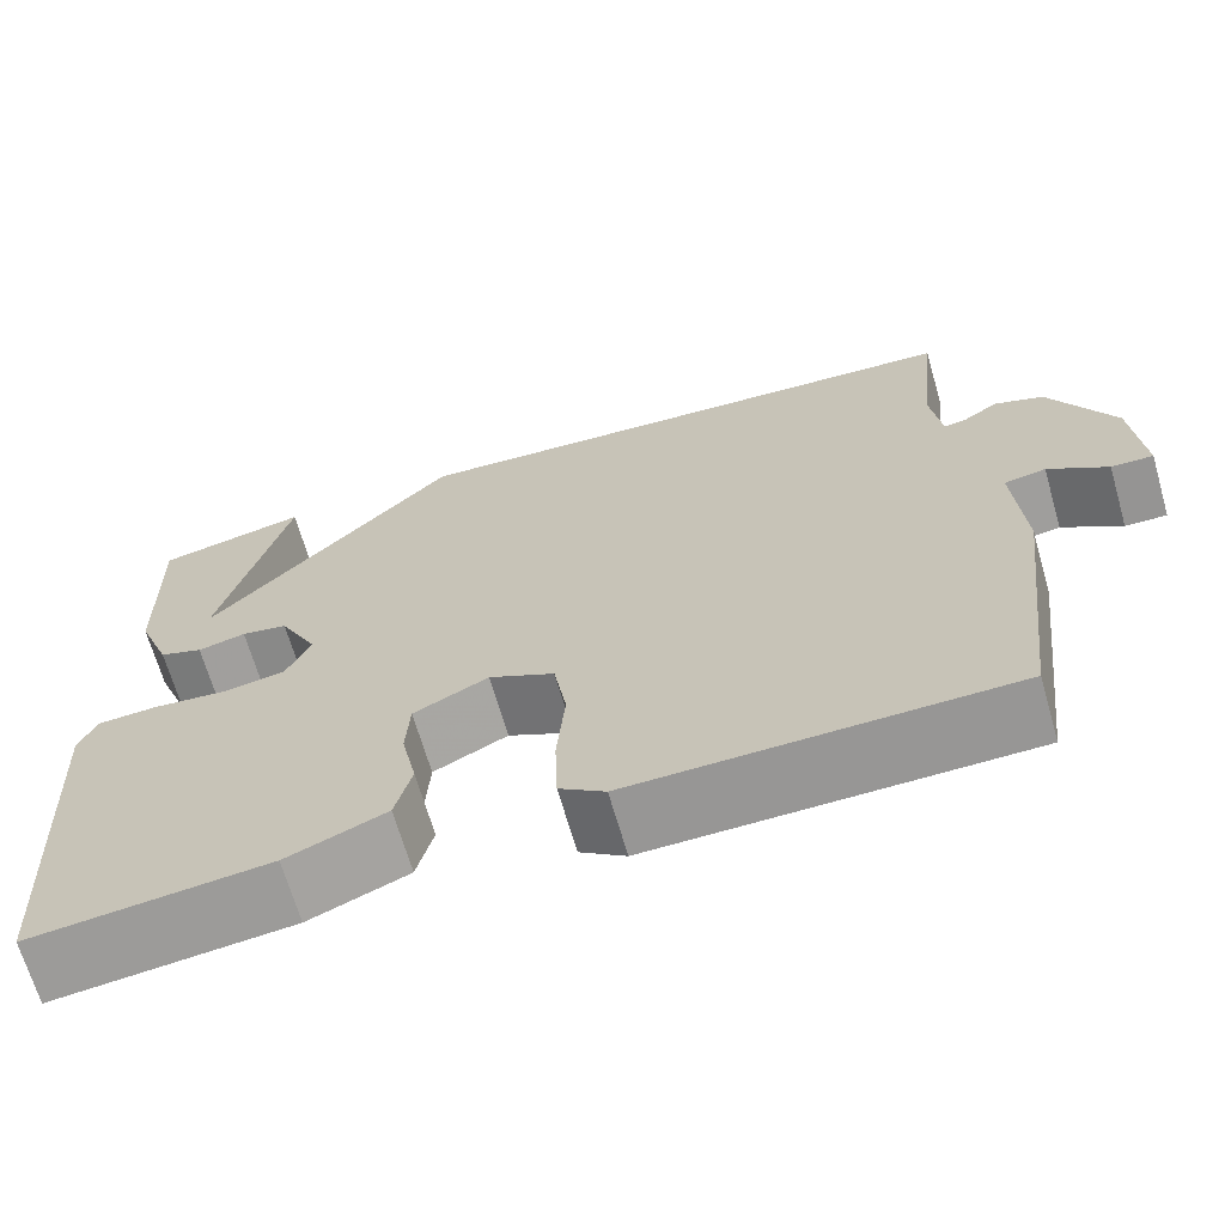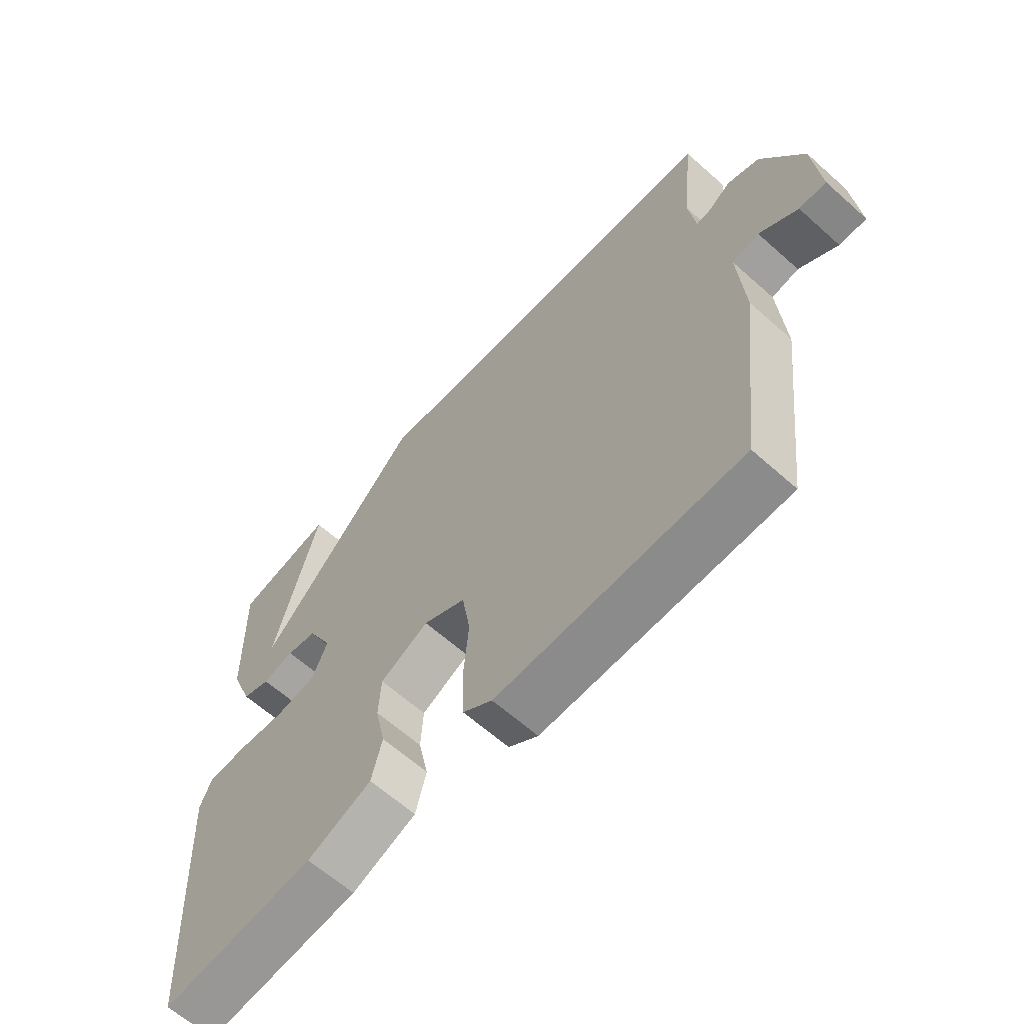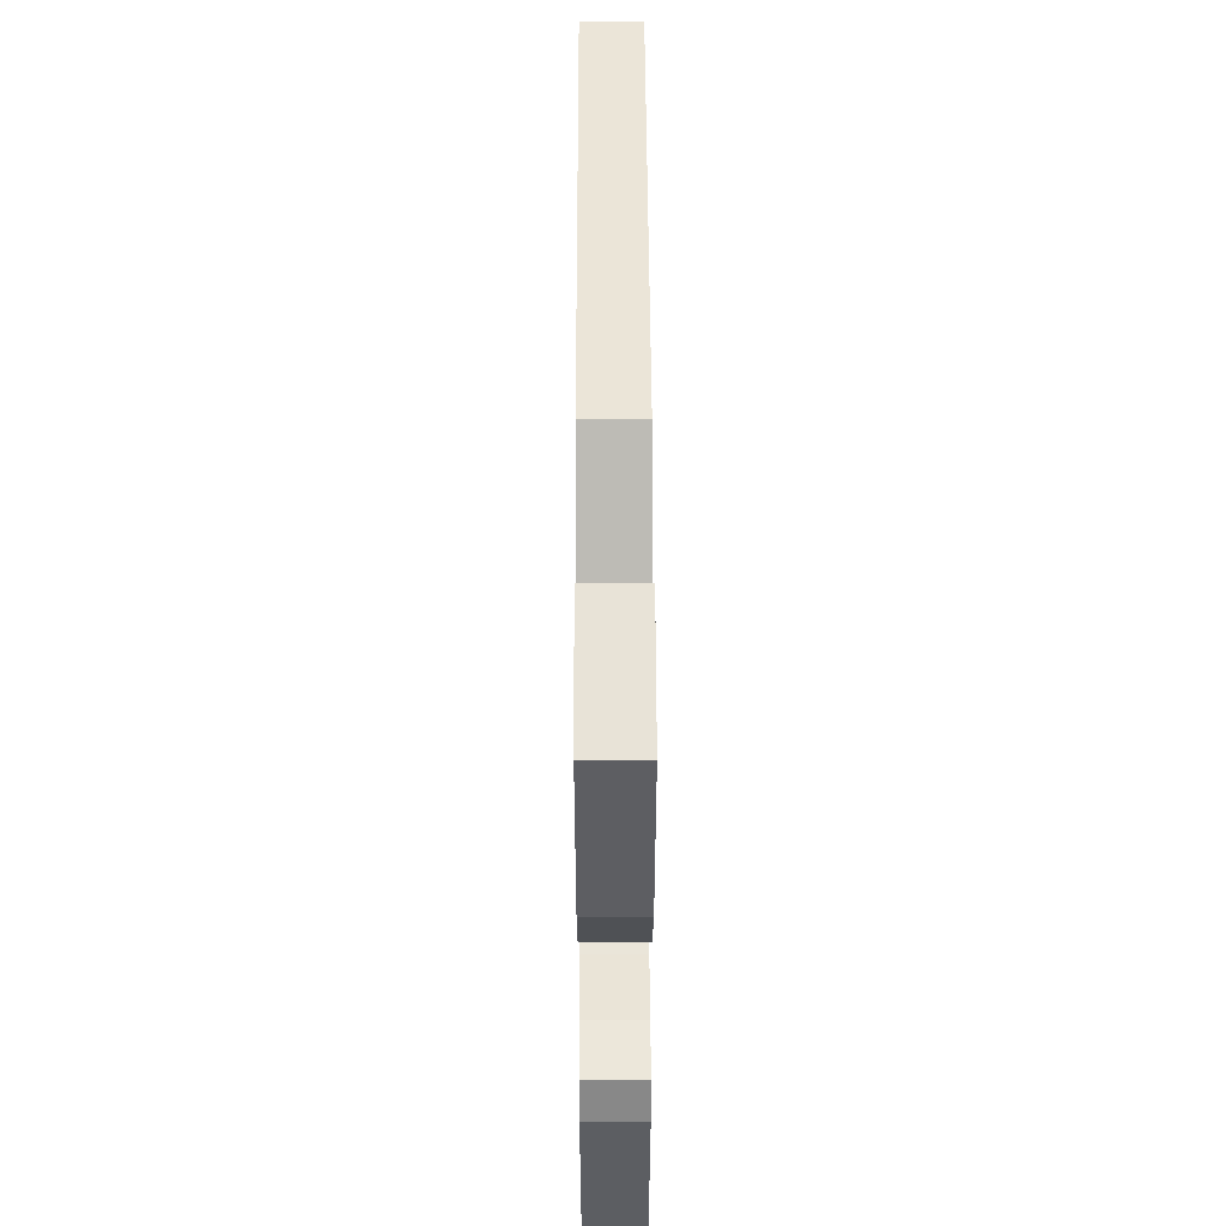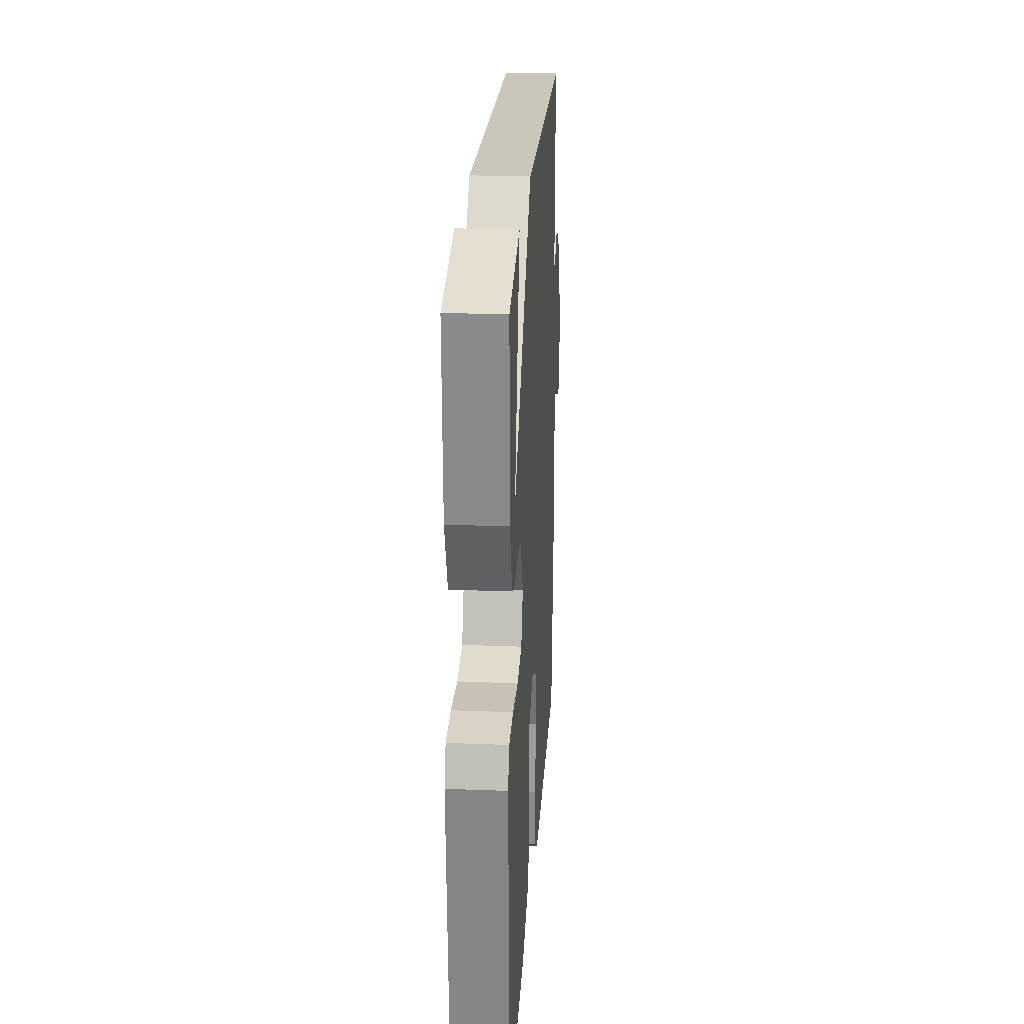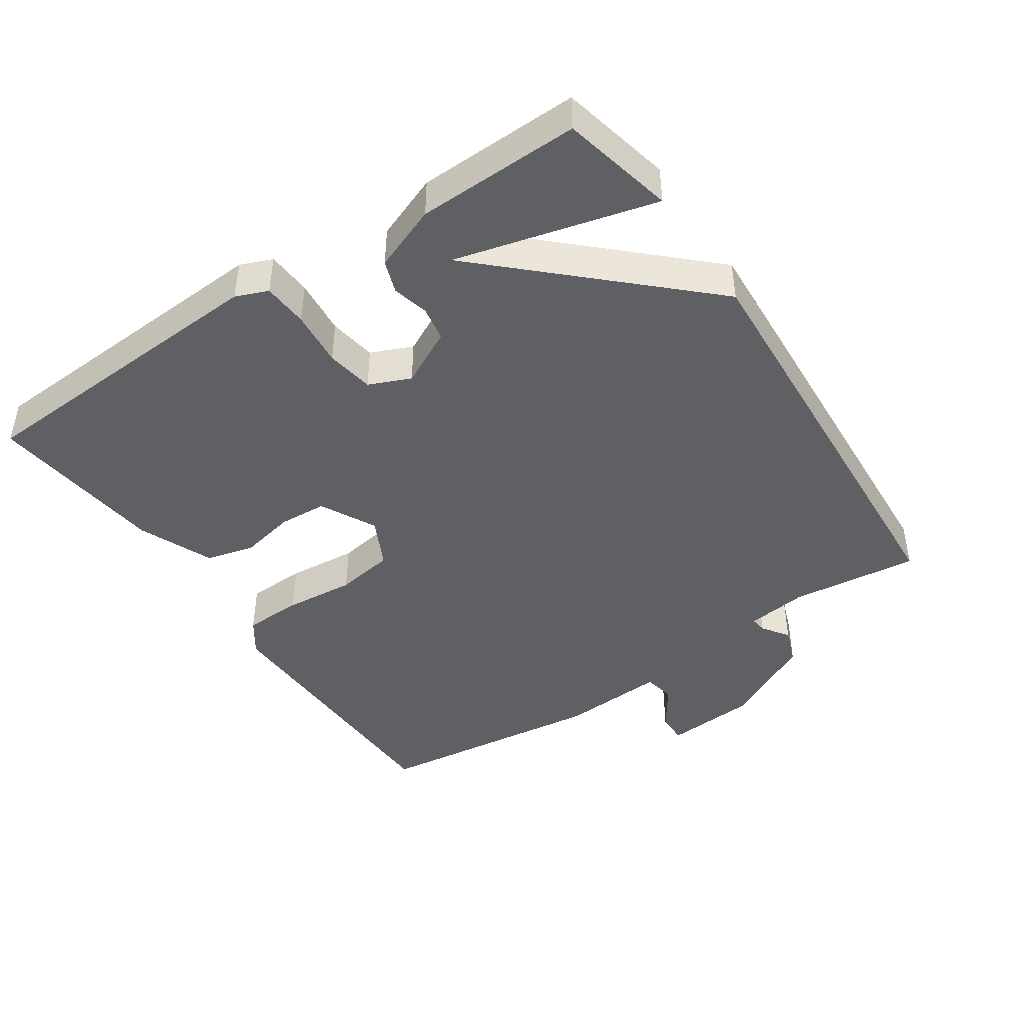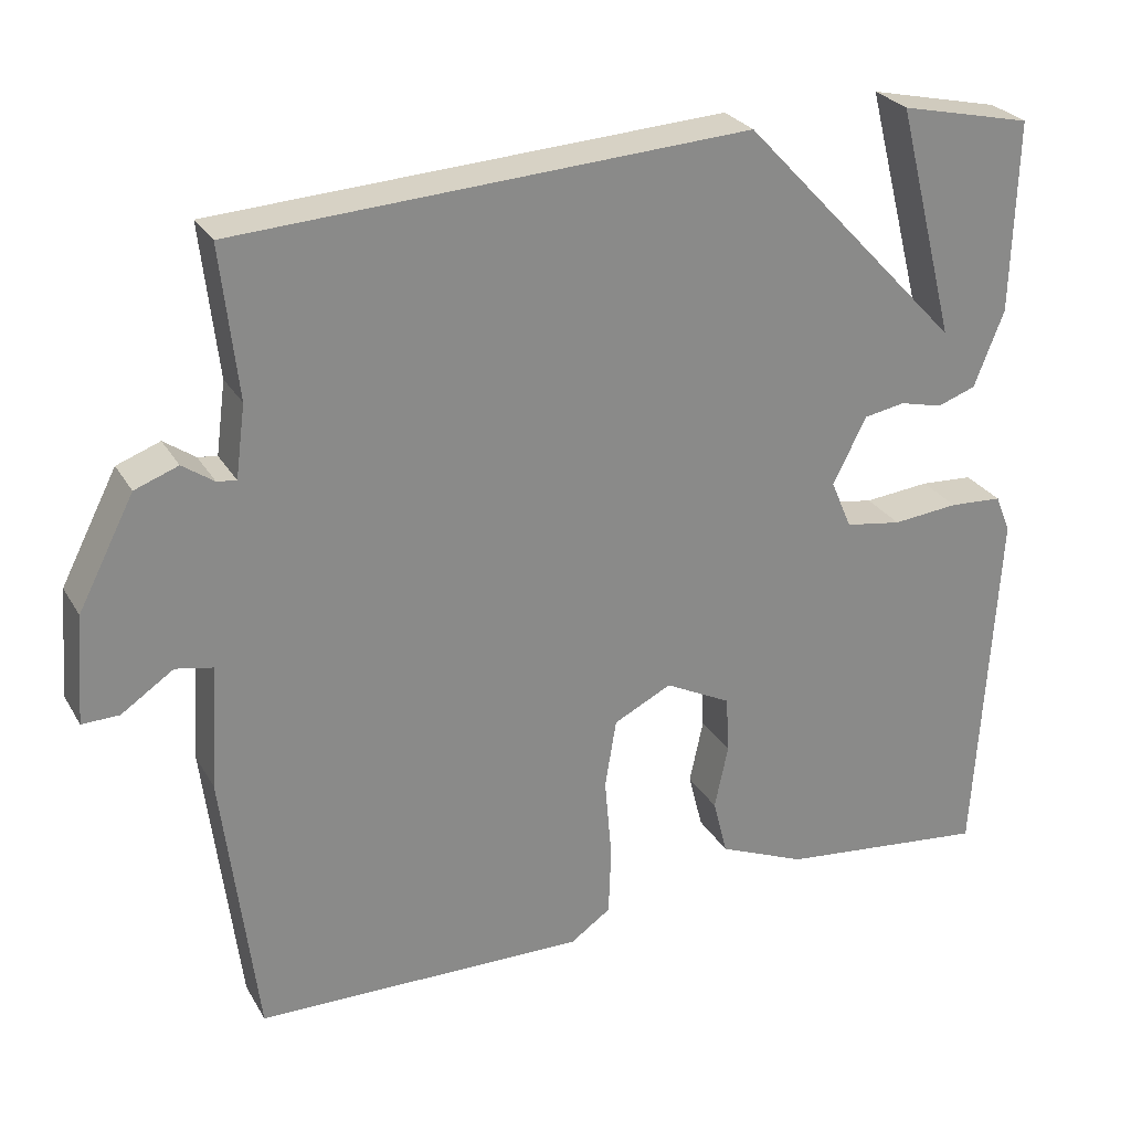
<metadata>
{"format":"obj","ext":"obj","renderer":"f3d","projection":"perspective","resolution":1024,"background":"white","views":[{"elev":-67.6,"azim":16.1,"up":"+Z"},{"elev":-63.2,"azim":48.0,"up":"+Z"},{"elev":49.2,"azim":-90.2,"up":"+Z"},{"elev":24.5,"azim":-86.3,"up":"+Z"},{"elev":-43.8,"azim":-56.1,"up":"+Y"},{"elev":27.0,"azim":155.6,"up":"+Z"}]}
</metadata>
<code>
v -0.5 0.07 -0.5
v -0.526 0.07 -0.044
v -0.507 0.07 0.003
v -0.441 0.07 0.007
v -0.359 0.07 -0.001
v -0.289 0.07 0.01
v -0.263 0.07 0.071
v -0.305 0.07 0.153
v -0.356 0.07 0.162
v -0.409 0.07 0.149
v -0.457 0.07 0.166
v -0.494 0.07 0.261
v -0.5 0.07 0.5
v -0.335 0.07 0.537
v -0.41 0.07 0.245
v -0.135 0.07 0.537
v 0.5 0.07 0.5
v 0.479 0.07 0.312
v 0.491 0.07 0.222
v 0.515 0.07 0.225
v 0.554 0.07 0.252
v 0.608 0.07 0.232
v 0.678 0.07 0.096
v 0.689 0.07 -0.039
v 0.643 0.07 -0.038
v 0.578 0.07 0.006
v 0.532 0.07 -0.003
v 0.542 0.07 -0.158
v 0.5 0.07 -0.5
v 0.087 0.07 -0.507
v 0.037 0.07 -0.472
v 0.034 0.07 -0.386
v 0.043 0.07 -0.283
v 0.029 0.07 -0.197
v -0.043 0.07 -0.161
v -0.125 0.07 -0.203
v -0.129 0.07 -0.274
v -0.112 0.07 -0.354
v -0.13 0.07 -0.425
v -0.239 0.07 -0.471
v -0.5 0 -0.5
v -0.526 0 -0.044
v -0.507 0 0.003
v -0.441 0 0.007
v -0.359 0 -0.001
v -0.289 0 0.01
v -0.263 0 0.071
v -0.305 0 0.153
v -0.356 0 0.162
v -0.409 0 0.149
v -0.457 0 0.166
v -0.494 0 0.261
v -0.5 0 0.5
v -0.335 0 0.537
v -0.41 0 0.245
v -0.135 0 0.537
v 0.5 0 0.5
v 0.479 0 0.312
v 0.491 0 0.222
v 0.515 0 0.225
v 0.554 0 0.252
v 0.608 0 0.232
v 0.678 0 0.096
v 0.689 0 -0.039
v 0.643 0 -0.038
v 0.578 0 0.006
v 0.532 0 -0.003
v 0.542 0 -0.158
v 0.5 0 -0.5
v 0.087 0 -0.507
v 0.037 0 -0.472
v 0.034 0 -0.386
v 0.043 0 -0.283
v 0.029 0 -0.197
v -0.043 0 -0.161
v -0.125 0 -0.203
v -0.129 0 -0.274
v -0.112 0 -0.354
v -0.13 0 -0.425
v -0.239 0 -0.471
f 3 4 5
f 2 3 5
f 1 2 5
f 40 1 5
f 39 40 5
f 38 39 5
f 37 38 5
f 36 37 5 6
f 35 36 6 7
f 34 35 7 8
f 31 32 33
f 30 31 33
f 29 30 33
f 28 29 33
f 27 28 33
f 27 33 34
f 24 25 26
f 23 24 26
f 22 23 26
f 21 22 26
f 20 21 26
f 19 20 26 27
f 15 16 17 18
f 15 18 19
f 13 14 15
f 12 13 15
f 11 12 15
f 9 10 11 15
f 8 9 15 19
f 8 19 27 34
f 45 44 43
f 45 43 42
f 45 42 41
f 45 41 80
f 45 80 79
f 45 79 78
f 45 78 77
f 46 45 77 76
f 47 46 76 75
f 48 47 75 74
f 73 72 71
f 73 71 70
f 73 70 69
f 73 69 68
f 73 68 67
f 74 73 67
f 66 65 64
f 66 64 63
f 66 63 62
f 66 62 61
f 66 61 60
f 67 66 60 59
f 58 57 56 55
f 59 58 55
f 55 54 53
f 55 53 52
f 55 52 51
f 55 51 50 49
f 59 55 49 48
f 74 67 59 48
f 1 41 42 2
f 2 42 43 3
f 3 43 44 4
f 4 44 45 5
f 5 45 46 6
f 6 46 47 7
f 7 47 48 8
f 8 48 49 9
f 9 49 50 10
f 10 50 51 11
f 11 51 52 12
f 12 52 53 13
f 13 53 54 14
f 14 54 55 15
f 15 55 56 16
f 16 56 57 17
f 17 57 58 18
f 18 58 59 19
f 19 59 60 20
f 20 60 61 21
f 21 61 62 22
f 22 62 63 23
f 23 63 64 24
f 24 64 65 25
f 25 65 66 26
f 26 66 67 27
f 27 67 68 28
f 28 68 69 29
f 29 69 70 30
f 30 70 71 31
f 31 71 72 32
f 32 72 73 33
f 33 73 74 34
f 34 74 75 35
f 35 75 76 36
f 36 76 77 37
f 37 77 78 38
f 38 78 79 39
f 39 79 80 40
f 40 80 41 1

</code>
